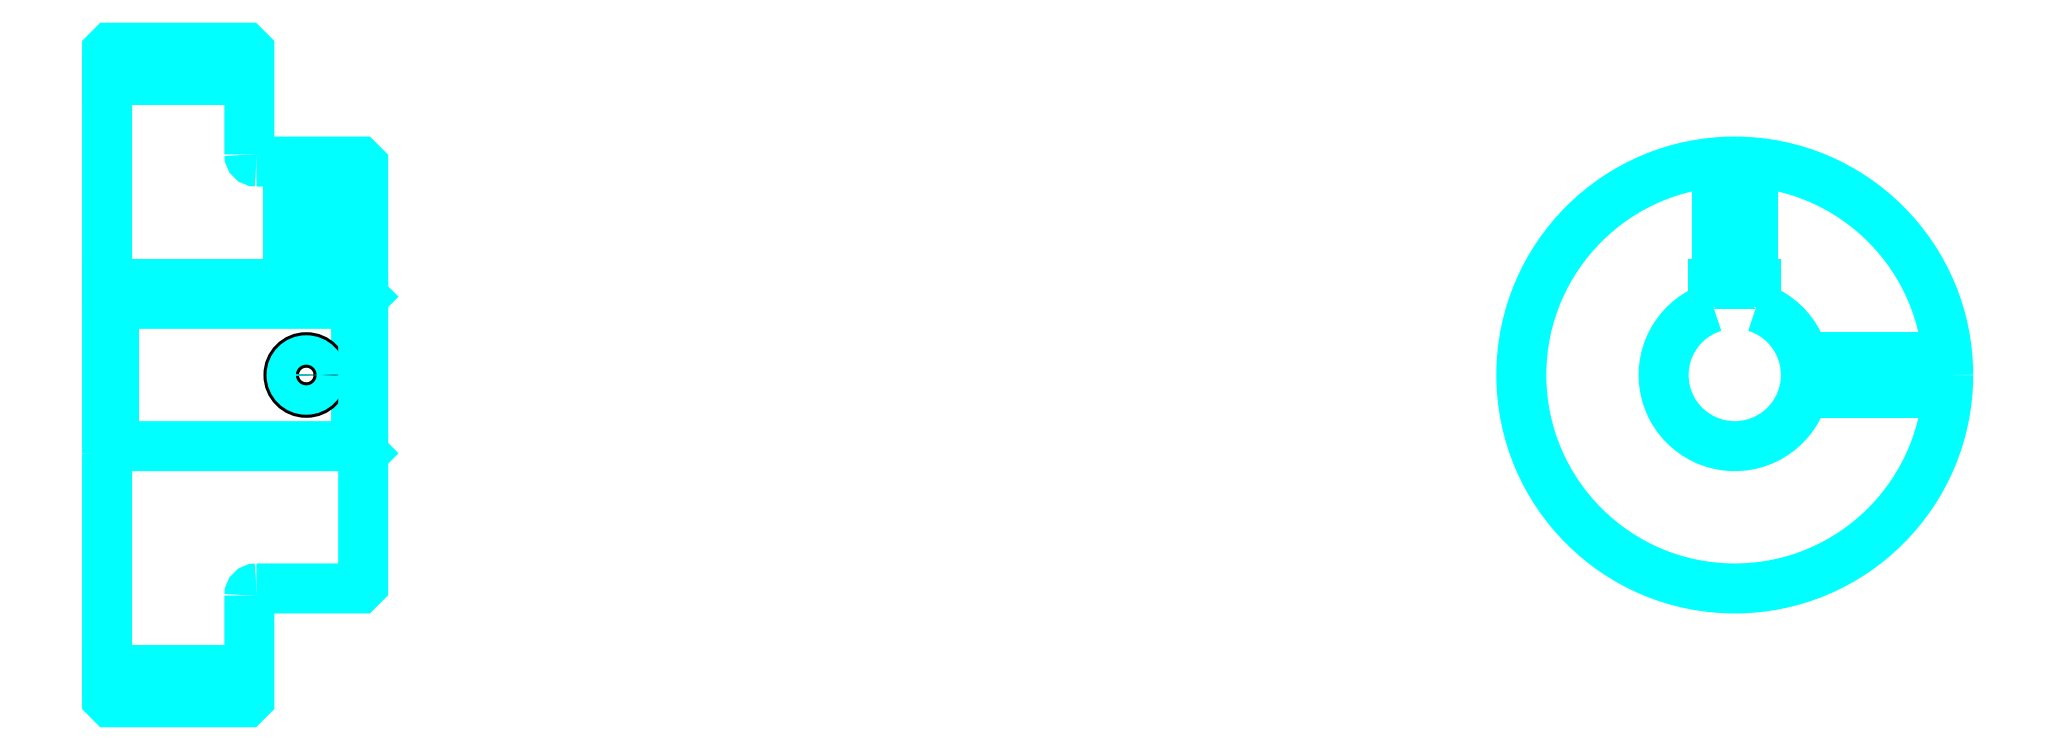
<metadata>
{"format":"dxf","ext":"dxf","renderer":"ezdxf+matplotlib","layout":"modelspace","background":"white","min_lineweight":24,"dpi":150}
</metadata>
<code>
0
SECTION
2
ENTITIES
0
LINE
8
0
10
169
20
211.6
30
0
11
189
21
211.6
31
0
0
LINE
8
0
10
169
20
128.6
30
0
11
189
21
128.6
31
0
0
LINE
8
0
10
204
20
160.1
30
0
11
205
21
159.1
31
0
0
LINE
8
0
10
204
20
180.1
30
0
11
205
21
181.1
31
0
0
LINE
8
0
10
170
20
180.1
30
0
11
170
21
160.1
31
0
0
POLYLINE
8
0
66
1
10
0
20
0
30
0
70
2
0
VERTEX
8
0
10
169
20
159.1
30
0
70
0
0
VERTEX
8
0
10
170
20
160.1
30
0
70
0
0
VERTEX
8
0
10
204
20
160.1
30
0
70
0
0
VERTEX
8
0
10
204
20
180.1
30
0
70
0
0
VERTEX
8
0
10
170
20
180.1
30
0
70
0
0
VERTEX
8
0
10
169
20
181.1
30
0
70
0
0
SEQEND
8
0
0
ARC
8
0
10
190
20
201.1
30
0
40
1
50
180
51
270
0
ARC
8
0
10
190
20
139.1
30
0
40
1
50
90
51
180
0
ARC
8
0
10
397.8
20
170.1
30
0
40
10
50
107.5
51
72.54
0
POLYLINE
8
0
66
1
10
0
20
0
30
0
70
2
0
VERTEX
8
0
10
400.8
20
179.6
30
0
70
0
0
VERTEX
8
0
10
400.8
20
182.9
30
0
70
0
0
VERTEX
8
0
10
394.8
20
182.9
30
0
70
0
0
VERTEX
8
0
10
394.8
20
179.6
30
0
70
0
0
SEQEND
8
0
0
LINE
8
0
10
169
20
182.9
30
0
11
205
21
182.9
31
0
0
POLYLINE
8
0
66
1
10
0
20
0
30
0
70
2
0
VERTEX
8
0
10
199.5
20
200.1
30
0
70
0
0
VERTEX
8
0
10
199.5
20
182.9
30
0
70
0
0
SEQEND
8
0
0
POLYLINE
8
0
66
1
10
0
20
0
30
0
70
2
0
VERTEX
8
0
10
194.5
20
200.1
30
0
70
0
0
VERTEX
8
0
10
194.5
20
182.9
30
0
70
0
0
SEQEND
8
0
0
POLYLINE
8
0
66
1
10
0
20
0
30
0
70
2
0
VERTEX
8
0
10
199.1
20
200.1
30
0
70
0
0
VERTEX
8
0
10
199.1
20
182.9
30
0
70
0
0
SEQEND
8
0
0
POLYLINE
8
0
66
1
10
0
20
0
30
0
70
2
0
VERTEX
8
0
10
195
20
200.1
30
0
70
0
0
VERTEX
8
0
10
195
20
182.9
30
0
70
0
0
SEQEND
8
0
0
POLYLINE
8
0
66
1
10
0
20
0
30
0
70
2
0
VERTEX
8
0
10
395.3
20
182.9
30
0
70
0
0
VERTEX
8
0
10
395.3
20
200
30
0
70
0
0
SEQEND
8
0
0
POLYLINE
8
0
66
1
10
0
20
0
30
0
70
2
0
VERTEX
8
0
10
400.3
20
182.9
30
0
70
0
0
VERTEX
8
0
10
400.3
20
200
30
0
70
0
0
SEQEND
8
0
0
POLYLINE
8
0
66
1
10
0
20
0
30
0
70
2
0
VERTEX
8
0
10
395.8
20
182.9
30
0
70
0
0
VERTEX
8
0
10
395.8
20
200
30
0
70
0
0
SEQEND
8
0
0
POLYLINE
8
0
66
1
10
0
20
0
30
0
70
2
0
VERTEX
8
0
10
399.9
20
182.9
30
0
70
0
0
VERTEX
8
0
10
399.9
20
200
30
0
70
0
0
SEQEND
8
0
0
CIRCLE
8
0
10
197
20
170.1
30
0
40
2.5
0
CIRCLE
8
0
10
197
20
170.1
30
0
40
2.065
0
POLYLINE
8
0
66
1
10
0
20
0
30
0
70
2
0
VERTEX
8
0
10
407.5
20
172.6
30
0
70
0
0
VERTEX
8
0
10
427.7
20
172.6
30
0
70
0
0
SEQEND
8
0
0
POLYLINE
8
0
66
1
10
0
20
0
30
0
70
2
0
VERTEX
8
0
10
407.5
20
167.6
30
0
70
0
0
VERTEX
8
0
10
427.7
20
167.6
30
0
70
0
0
SEQEND
8
0
0
POLYLINE
8
0
66
1
10
0
20
0
30
0
70
2
0
VERTEX
8
0
10
407.6
20
172.2
30
0
70
0
0
VERTEX
8
0
10
427.8
20
172.2
30
0
70
0
0
SEQEND
8
0
0
POLYLINE
8
0
66
1
10
0
20
0
30
0
70
2
0
VERTEX
8
0
10
407.6
20
168
30
0
70
0
0
VERTEX
8
0
10
427.8
20
168
30
0
70
0
0
SEQEND
8
0
0
POLYLINE
8
0
66
1
10
0
20
0
30
0
70
2
0
VERTEX
8
0
10
169
20
159.1
30
0
70
0
0
VERTEX
8
0
10
169
20
124.6
30
0
70
0
0
VERTEX
8
0
10
169.5
20
124.1
30
0
70
0
0
VERTEX
8
0
10
188.5
20
124.1
30
0
70
0
0
VERTEX
8
0
10
189
20
124.6
30
0
70
0
0
VERTEX
8
0
10
189
20
139.1
30
0
70
0
0
SEQEND
8
0
0
POLYLINE
8
0
66
1
10
0
20
0
30
0
70
2
0
VERTEX
8
0
10
190
20
140.1
30
0
70
0
0
VERTEX
8
0
10
204.5
20
140.1
30
0
70
0
0
VERTEX
8
0
10
205
20
140.6
30
0
70
0
0
VERTEX
8
0
10
205
20
199.6
30
0
70
0
0
VERTEX
8
0
10
204.5
20
200.1
30
0
70
0
0
VERTEX
8
0
10
190
20
200.1
30
0
70
0
0
SEQEND
8
0
0
POLYLINE
8
0
66
1
10
0
20
0
30
0
70
2
0
VERTEX
8
0
10
189
20
201.1
30
0
70
0
0
VERTEX
8
0
10
189
20
215.6
30
0
70
0
0
VERTEX
8
0
10
188.5
20
216.1
30
0
70
0
0
VERTEX
8
0
10
169.5
20
216.1
30
0
70
0
0
VERTEX
8
0
10
169
20
215.6
30
0
70
0
0
VERTEX
8
0
10
169
20
159.1
30
0
70
0
0
SEQEND
8
0
0
CIRCLE
8
0
10
397.8
20
170.1
30
0
40
30
0
ENDSEC
0
EOF

</code>
